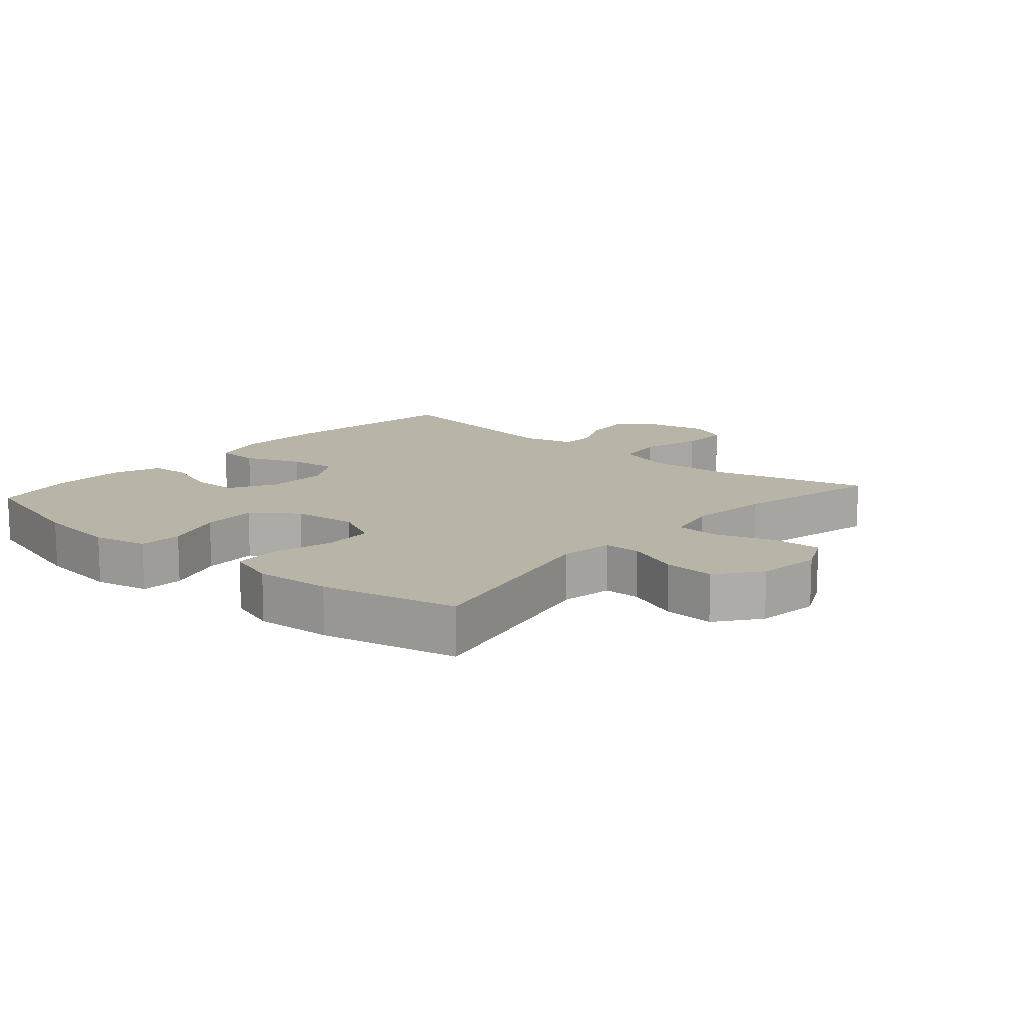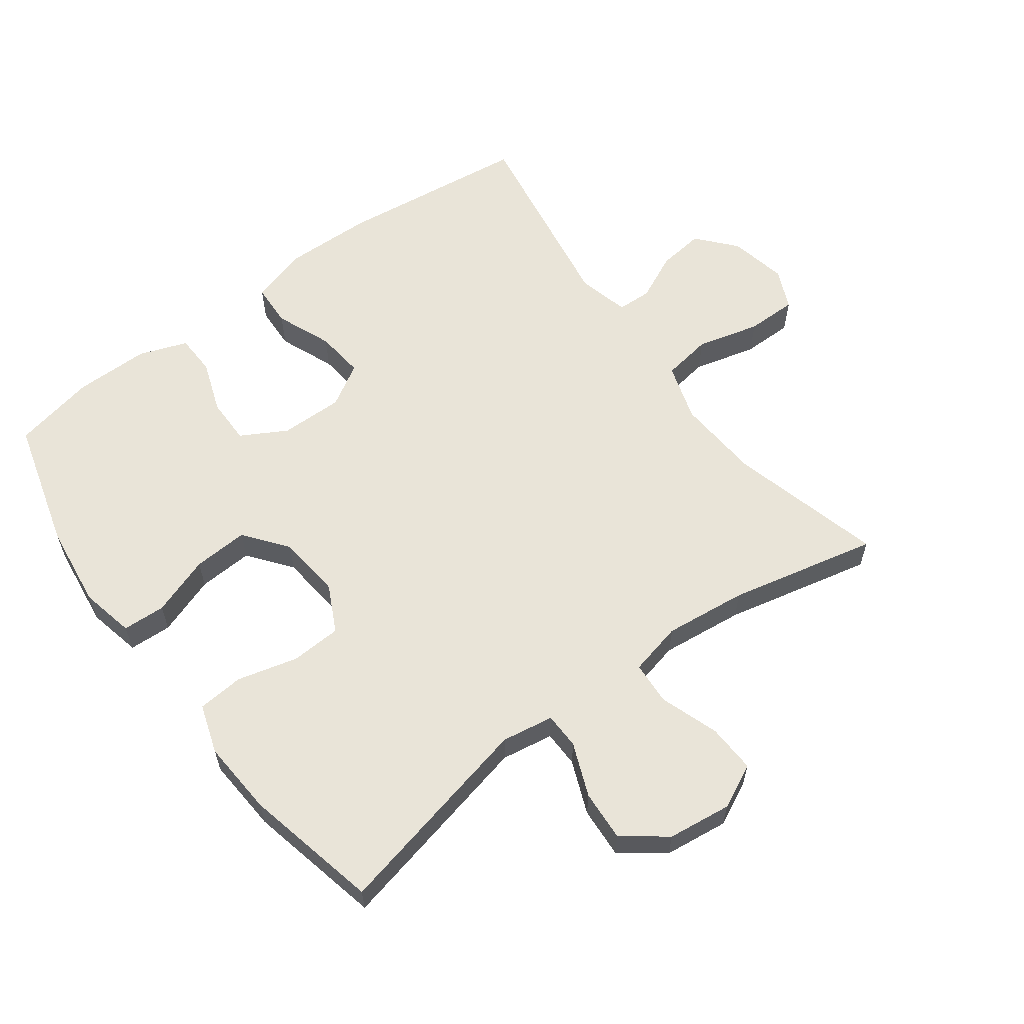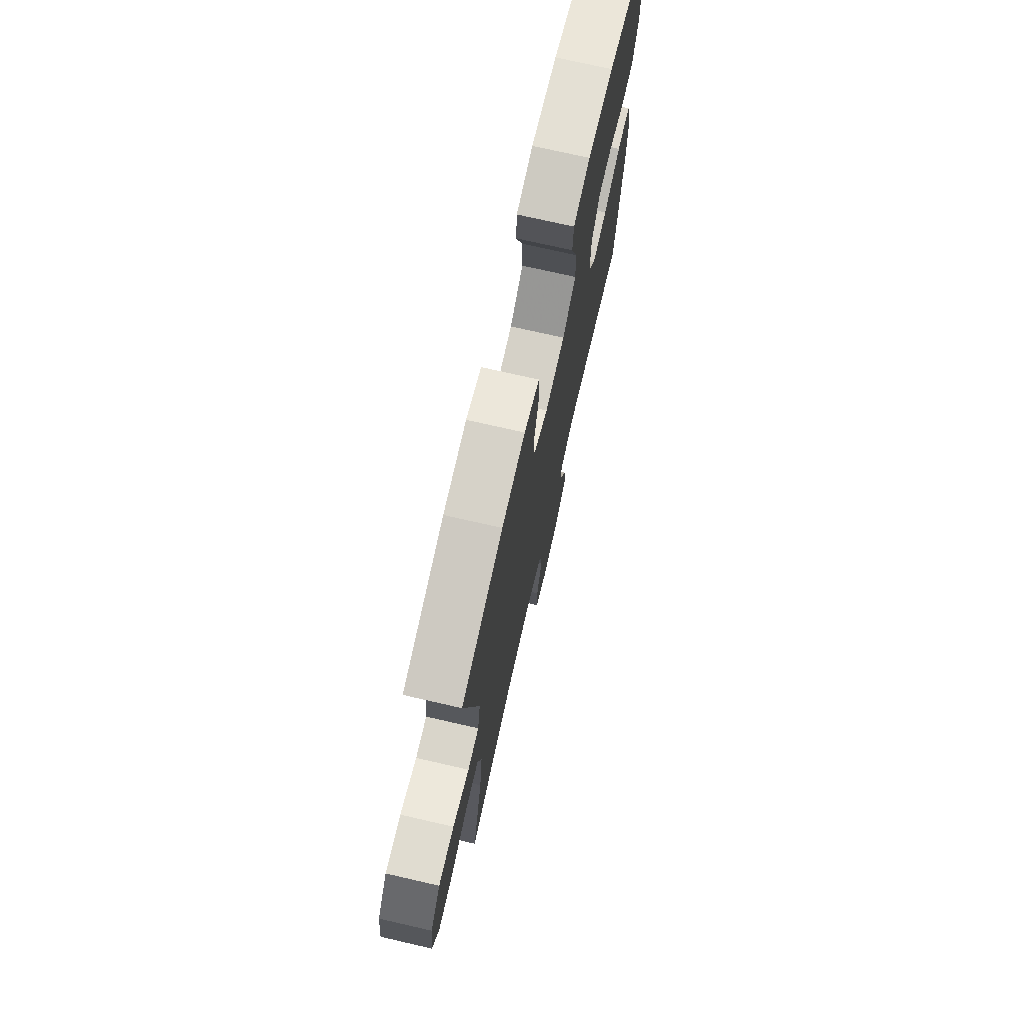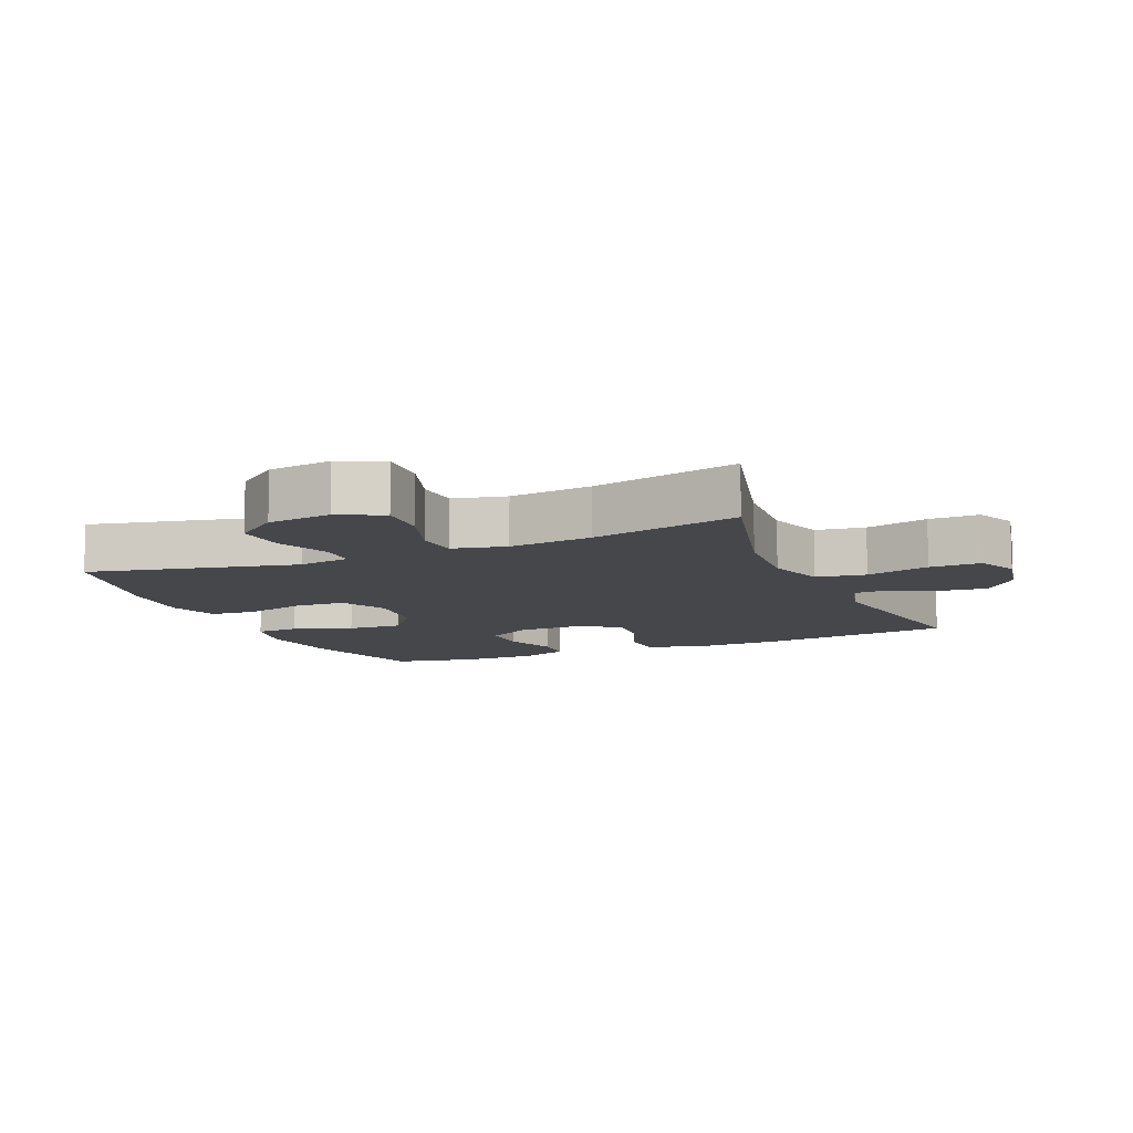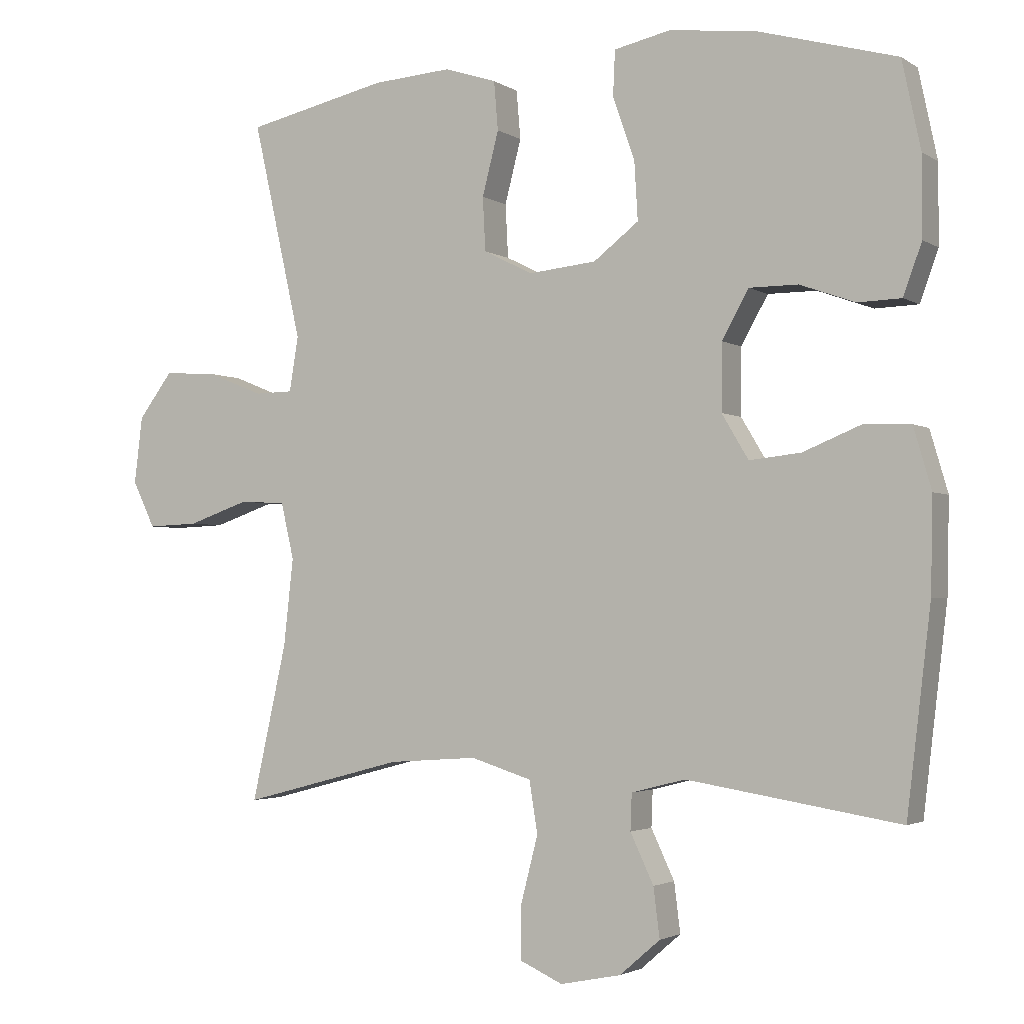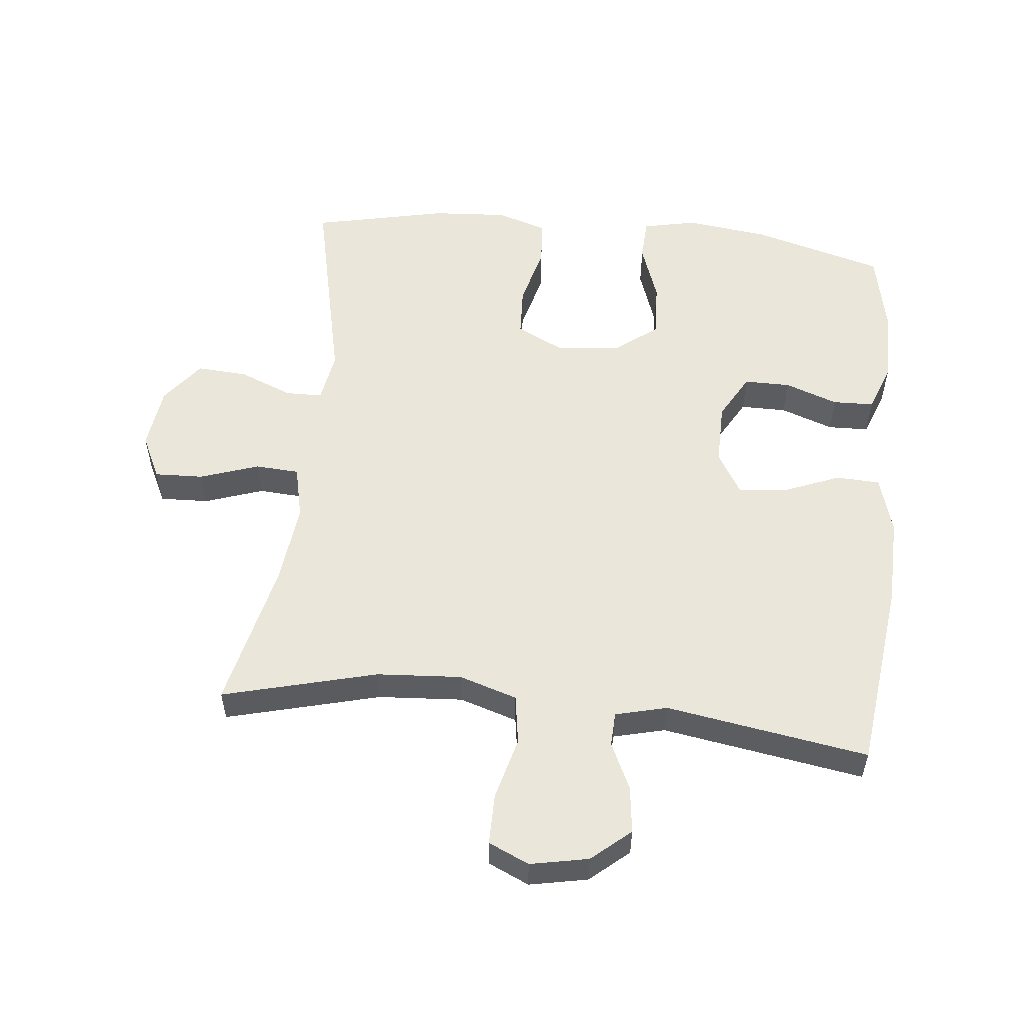
<metadata>
{"format":"obj","ext":"obj","renderer":"f3d","projection":"perspective","resolution":1024,"background":"white","views":[{"elev":13.1,"azim":41.2,"up":"+Y"},{"elev":60.0,"azim":53.5,"up":"+Y"},{"elev":73.5,"azim":102.9,"up":"+Z"},{"elev":-10.4,"azim":113.2,"up":"+Y"},{"elev":-2.6,"azim":-152.7,"up":"+Z"},{"elev":54.7,"azim":-173.9,"up":"+Y"}]}
</metadata>
<code>
v 0.5 0.07 -0.5
v 0.264 0.07 -0.438
v 0.134 0.07 -0.429
v 0.045 0.07 -0.457
v 0.033 0.07 -0.533
v 0.058 0.07 -0.63
v 0.058 0.07 -0.708
v -0.004 0.07 -0.736
v -0.093 0.07 -0.718
v -0.152 0.07 -0.667
v -0.143 0.07 -0.595
v -0.109 0.07 -0.523
v -0.111 0.07 -0.47
v -0.19 0.07 -0.45
v -0.5 0.07 -0.5
v -0.535 0.07 -0.207
v -0.538 0.07 -0.071
v -0.512 0.07 0.018
v -0.445 0.07 0.021
v -0.359 0.07 -0.014
v -0.284 0.07 -0.022
v -0.245 0.07 0.043
v -0.246 0.07 0.14
v -0.285 0.07 0.21
v -0.356 0.07 0.21
v -0.437 0.07 0.181
v -0.5 0.07 0.183
v -0.527 0.07 0.257
v -0.527 0.07 0.372
v -0.5 0.07 0.5
v -0.299 0.07 0.556
v -0.171 0.07 0.572
v -0.088 0.07 0.554
v -0.085 0.07 0.488
v -0.117 0.07 0.397
v -0.122 0.07 0.312
v -0.056 0.07 0.261
v 0.043 0.07 0.251
v 0.115 0.07 0.287
v 0.119 0.07 0.365
v 0.095 0.07 0.458
v 0.101 0.07 0.529
v 0.177 0.07 0.554
v 0.293 0.07 0.546
v 0.5 0.07 0.5
v 0.428 0.07 0.182
v 0.441 0.07 0.102
v 0.497 0.07 0.101
v 0.579 0.07 0.134
v 0.657 0.07 0.139
v 0.707 0.07 0.073
v 0.719 0.07 -0.025
v 0.686 0.07 -0.093
v 0.611 0.07 -0.09
v 0.521 0.07 -0.059
v 0.454 0.07 -0.063
v 0.435 0.07 -0.145
v 0.449 0.07 -0.272
v 0.5 0 -0.5
v 0.264 0 -0.438
v 0.134 0 -0.429
v 0.045 0 -0.457
v 0.033 0 -0.533
v 0.058 0 -0.63
v 0.058 0 -0.708
v -0.004 0 -0.736
v -0.093 0 -0.718
v -0.152 0 -0.667
v -0.143 0 -0.595
v -0.109 0 -0.523
v -0.111 0 -0.47
v -0.19 0 -0.45
v -0.5 0 -0.5
v -0.535 0 -0.207
v -0.538 0 -0.071
v -0.512 0 0.018
v -0.445 0 0.021
v -0.359 0 -0.014
v -0.284 0 -0.022
v -0.245 0 0.043
v -0.246 0 0.14
v -0.285 0 0.21
v -0.356 0 0.21
v -0.437 0 0.181
v -0.5 0 0.183
v -0.527 0 0.257
v -0.527 0 0.372
v -0.5 0 0.5
v -0.299 0 0.556
v -0.171 0 0.572
v -0.088 0 0.554
v -0.085 0 0.488
v -0.117 0 0.397
v -0.122 0 0.312
v -0.056 0 0.261
v 0.043 0 0.251
v 0.115 0 0.287
v 0.119 0 0.365
v 0.095 0 0.458
v 0.101 0 0.529
v 0.177 0 0.554
v 0.293 0 0.546
v 0.5 0 0.5
v 0.428 0 0.182
v 0.441 0 0.102
v 0.497 0 0.101
v 0.579 0 0.134
v 0.657 0 0.139
v 0.707 0 0.073
v 0.719 0 -0.025
v 0.686 0 -0.093
v 0.611 0 -0.09
v 0.521 0 -0.059
v 0.454 0 -0.063
v 0.435 0 -0.145
v 0.449 0 -0.272
f 52 53 54 55
f 52 55 56
f 51 52 56
f 48 49 50 51
f 47 48 51 56
f 46 47 56 57
f 44 45 46
f 43 44 46 57
f 40 41 42 43
f 39 40 43 57
f 32 33 34 35
f 32 35 36
f 31 32 36
f 30 31 36
f 29 30 36 37
f 25 26 27 28
f 24 25 28 29
f 17 18 19 20
f 17 20 21
f 14 15 16 17
f 13 14 17 21
f 9 10 11 12
f 9 12 13
f 8 9 13
f 5 6 7 8
f 4 5 8 13
f 3 4 13 21
f 58 1 2
f 38 39 57 58
f 37 38 58 2
f 24 29 37
f 23 24 37 2
f 22 23 2 3
f 3 21 22
f 113 112 111 110
f 114 113 110
f 114 110 109
f 109 108 107 106
f 114 109 106 105
f 115 114 105 104
f 104 103 102
f 115 104 102 101
f 101 100 99 98
f 115 101 98 97
f 93 92 91 90
f 94 93 90
f 94 90 89
f 94 89 88
f 95 94 88 87
f 86 85 84 83
f 87 86 83 82
f 78 77 76 75
f 79 78 75
f 75 74 73 72
f 79 75 72 71
f 70 69 68 67
f 71 70 67
f 71 67 66
f 66 65 64 63
f 71 66 63 62
f 79 71 62 61
f 60 59 116
f 116 115 97 96
f 60 116 96 95
f 95 87 82
f 60 95 82 81
f 61 60 81 80
f 80 79 61
f 1 59 60 2
f 2 60 61 3
f 3 61 62 4
f 4 62 63 5
f 5 63 64 6
f 6 64 65 7
f 7 65 66 8
f 8 66 67 9
f 9 67 68 10
f 10 68 69 11
f 11 69 70 12
f 12 70 71 13
f 13 71 72 14
f 14 72 73 15
f 15 73 74 16
f 16 74 75 17
f 17 75 76 18
f 18 76 77 19
f 19 77 78 20
f 20 78 79 21
f 21 79 80 22
f 22 80 81 23
f 23 81 82 24
f 24 82 83 25
f 25 83 84 26
f 26 84 85 27
f 27 85 86 28
f 28 86 87 29
f 29 87 88 30
f 30 88 89 31
f 31 89 90 32
f 32 90 91 33
f 33 91 92 34
f 34 92 93 35
f 35 93 94 36
f 36 94 95 37
f 37 95 96 38
f 38 96 97 39
f 39 97 98 40
f 40 98 99 41
f 41 99 100 42
f 42 100 101 43
f 43 101 102 44
f 44 102 103 45
f 45 103 104 46
f 46 104 105 47
f 47 105 106 48
f 48 106 107 49
f 49 107 108 50
f 50 108 109 51
f 51 109 110 52
f 52 110 111 53
f 53 111 112 54
f 54 112 113 55
f 55 113 114 56
f 56 114 115 57
f 57 115 116 58
f 58 116 59 1

</code>
